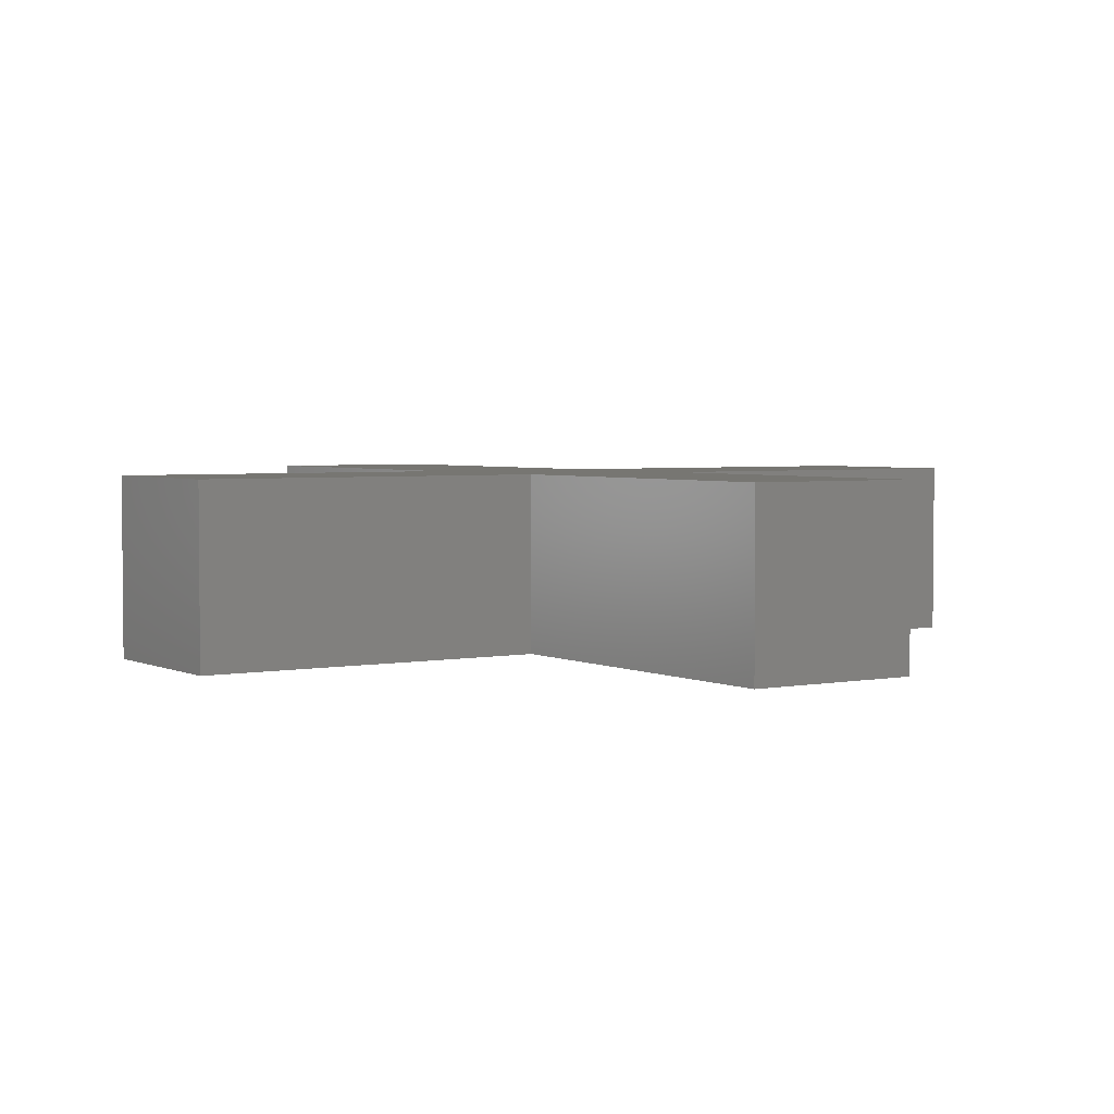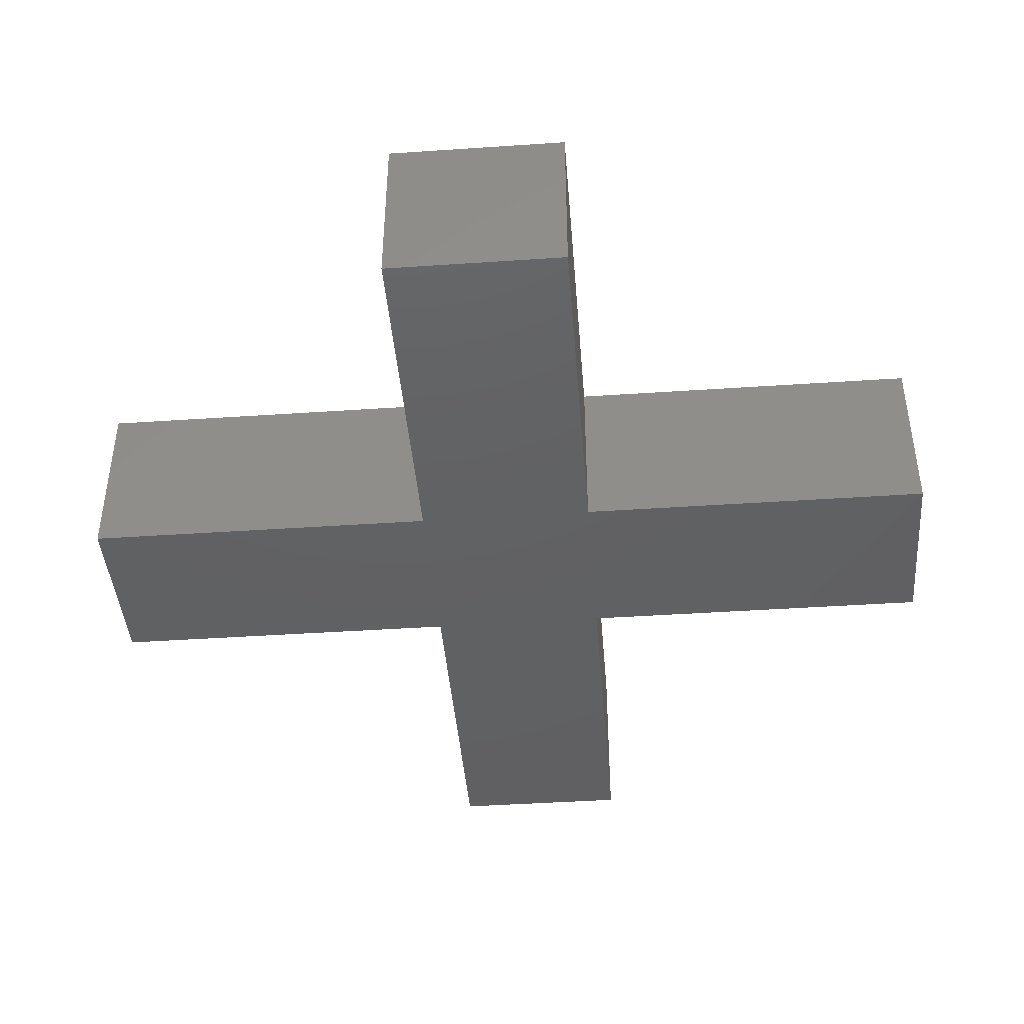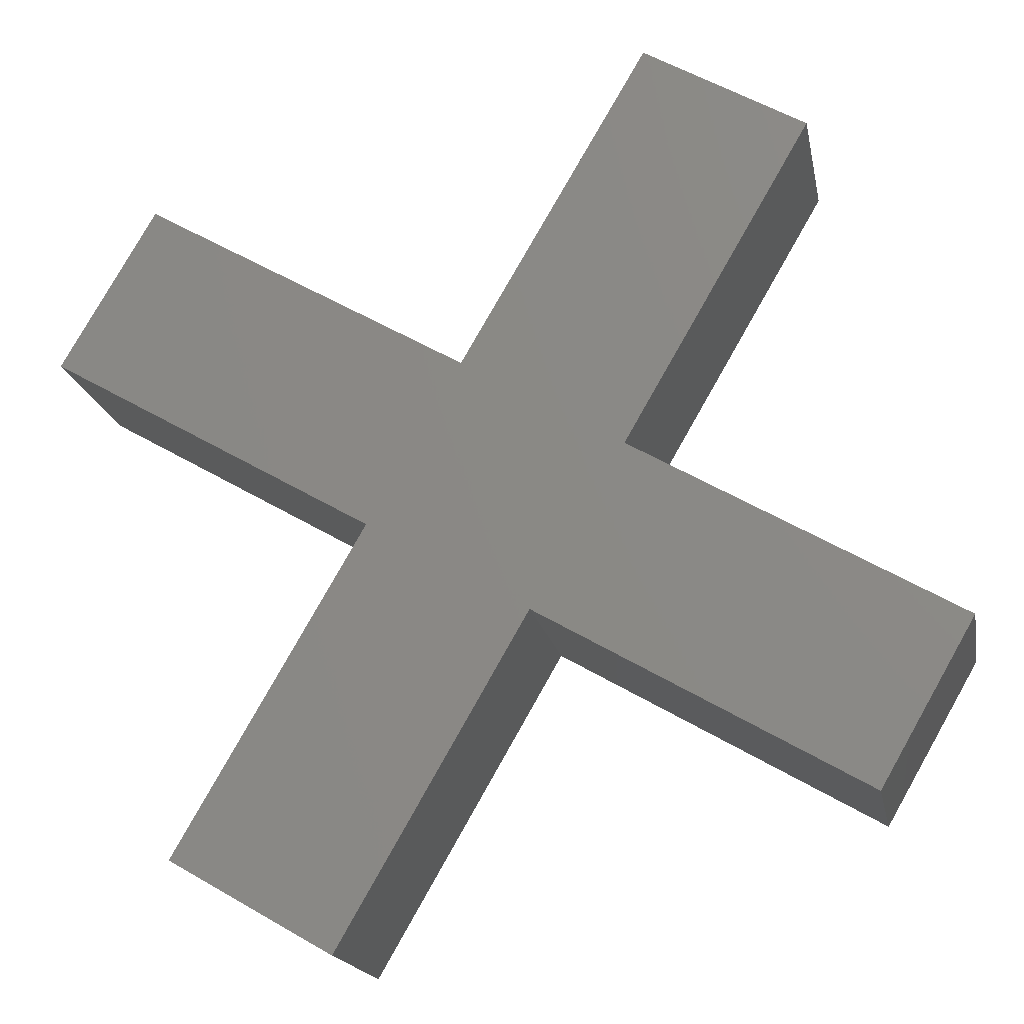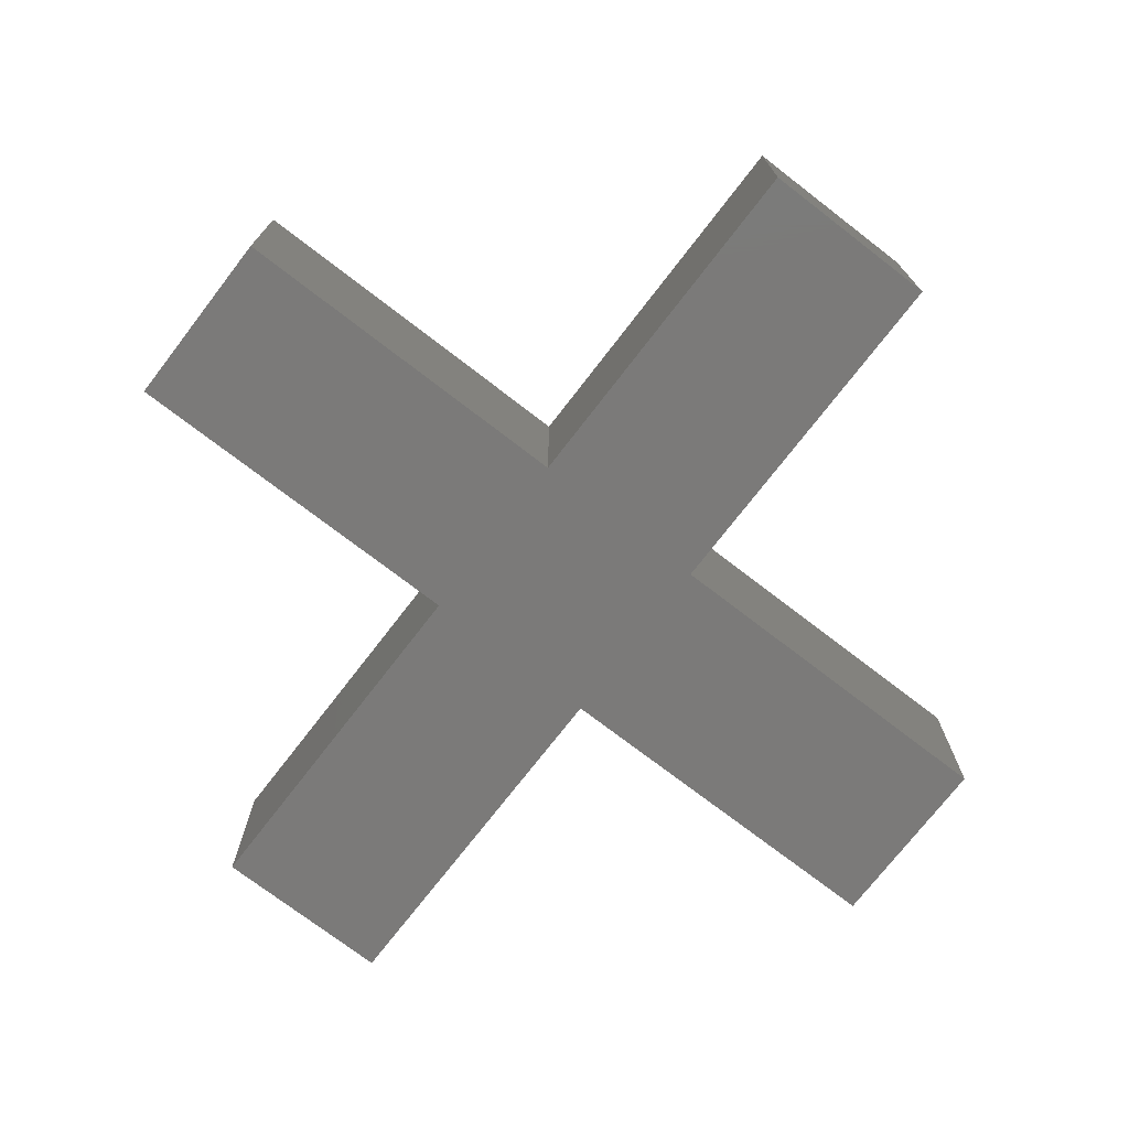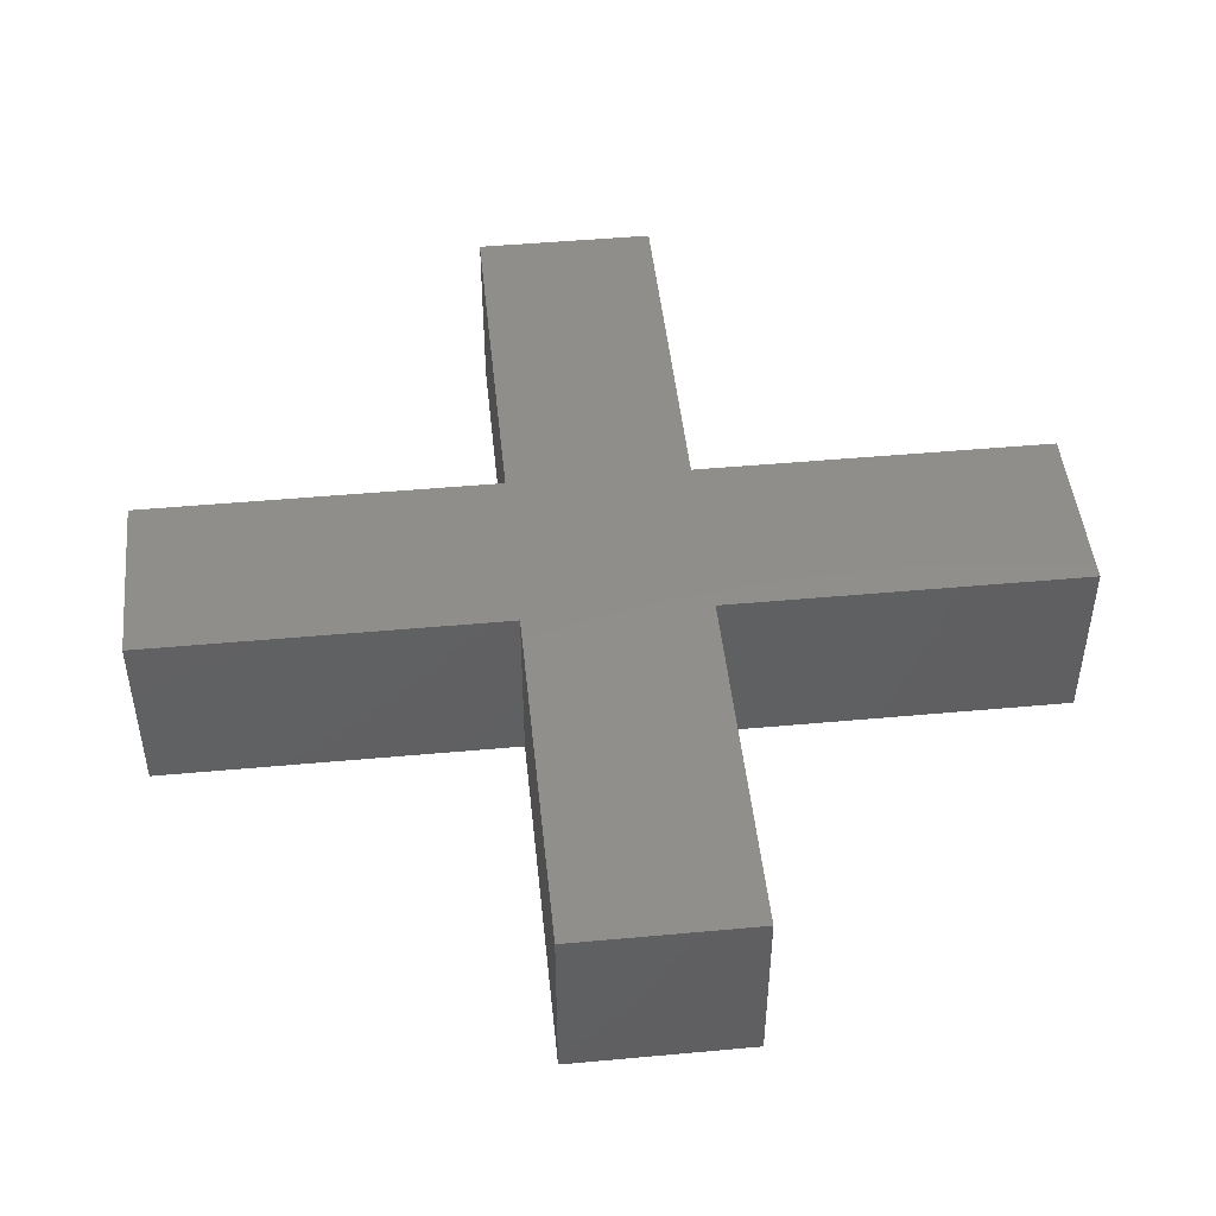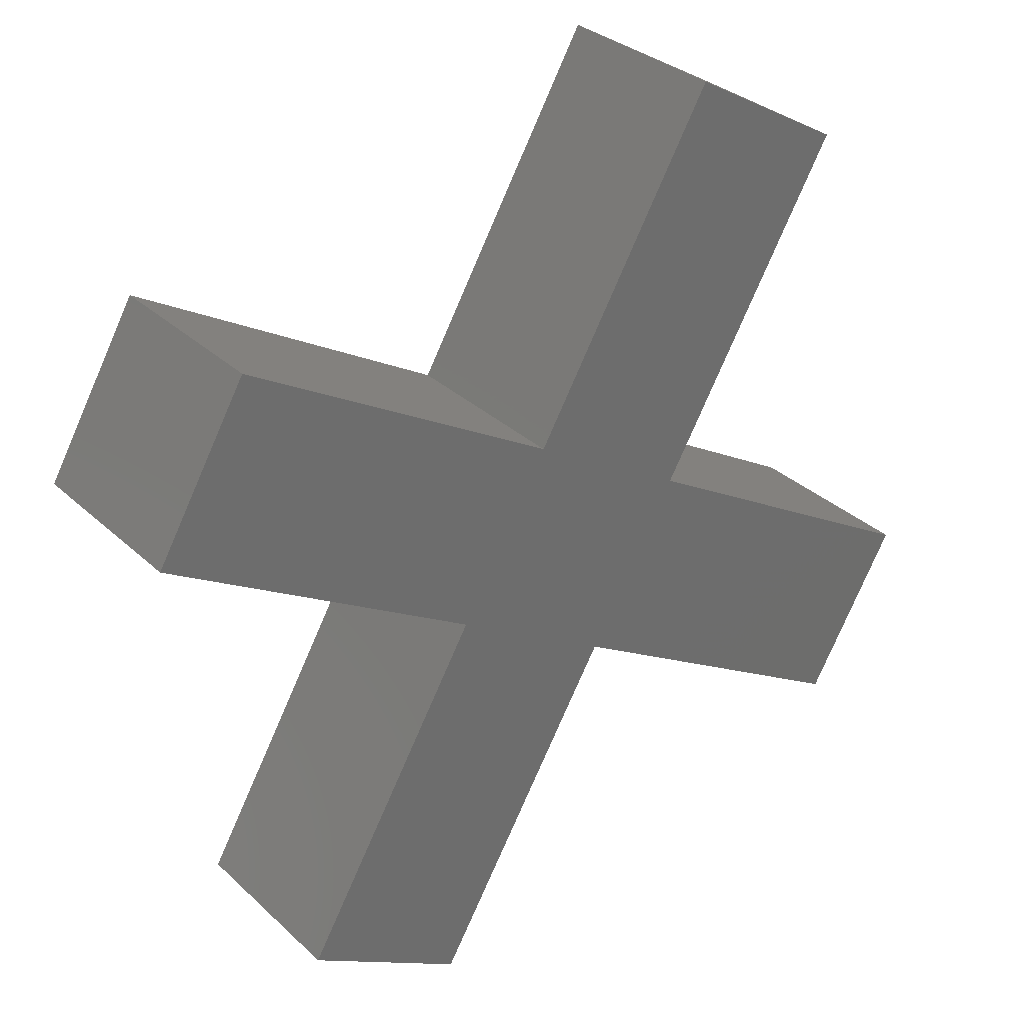
<metadata>
{"format":"stl","ext":"stl","renderer":"f3d","projection":"perspective","resolution":1024,"background":"white","views":[{"elev":3.4,"azim":176.7,"up":"+Z"},{"elev":-42.9,"azim":-55.4,"up":"+Z"},{"elev":-17.4,"azim":-169.6,"up":"+Y"},{"elev":-73.5,"azim":172.4,"up":"+Z"},{"elev":47.2,"azim":-65.9,"up":"+Z"},{"elev":31.4,"azim":142.4,"up":"+Y"}]}
</metadata>
<code>
# stl→obj: 40 verts, 76 faces
v 0.0002317 0.0001817 0.0001
v 0.0003183 0.0002317 0.0001
v 0.0001817 0.0002683 0.0001
v 0.0002683 0.0003183 0.0001
v 0.0002317 0.0001817 0
v 0.0001817 0.0002683 0
v 0.0003183 0.0002317 0
v 0.0002683 0.0003183 0
v 5.849e-05 8.17e-05 0.0001
v 0.0001451 0.0001317 0.0001
v 8.494e-06 0.0001683 0.0001
v 9.51e-05 0.0002183 0.0001
v 5.849e-05 8.17e-05 0
v 8.494e-06 0.0001683 0
v 0.0001451 0.0001317 0
v 9.51e-05 0.0002183 0
v 0.0001317 0.0003549 0.0001
v 0.0002183 0.0004049 0.0001
v 8.17e-05 0.0004415 0.0001
v 0.0001683 0.0004915 0.0001
v 0.0001317 0.0003549 0
v 8.17e-05 0.0004415 0
v 0.0002183 0.0004049 0
v 0.0001683 0.0004915 0
v 0.0004049 0.0002817 0.0001
v 0.0004915 0.0003317 0.0001
v 0.0003549 0.0003683 0.0001
v 0.0004415 0.0004183 0.0001
v 0.0004049 0.0002817 0
v 0.0003549 0.0003683 0
v 0.0004915 0.0003317 0
v 0.0004415 0.0004183 0
v 0.0003317 8.494e-06 0.0001
v 0.0004183 5.849e-05 0.0001
v 0.0002817 9.51e-05 0.0001
v 0.0003683 0.0001451 0.0001
v 0.0003317 8.494e-06 0
v 0.0002817 9.51e-05 0
v 0.0004183 5.849e-05 0
v 0.0003683 0.0001451 0
f 1 2 3
f 2 4 3
f 5 6 7
f 6 8 7
f 9 10 11
f 10 12 11
f 13 14 15
f 14 16 15
f 13 9 14
f 9 11 14
f 14 11 16
f 11 12 16
f 13 15 9
f 15 10 9
f 17 18 19
f 18 20 19
f 21 22 23
f 22 24 23
f 21 17 22
f 17 19 22
f 22 19 24
f 19 20 24
f 23 24 18
f 24 20 18
f 25 26 27
f 26 28 27
f 29 30 31
f 30 32 31
f 30 27 32
f 27 28 32
f 31 32 26
f 32 28 26
f 29 31 25
f 31 26 25
f 33 34 35
f 34 36 35
f 37 38 39
f 38 40 39
f 37 33 38
f 33 35 38
f 39 40 34
f 40 36 34
f 37 39 33
f 39 34 33
f 10 1 12
f 1 3 12
f 15 16 5
f 16 6 5
f 16 12 6
f 12 3 6
f 15 5 10
f 5 1 10
f 3 4 17
f 4 18 17
f 6 21 8
f 21 23 8
f 6 3 21
f 3 17 21
f 8 23 4
f 23 18 4
f 2 25 4
f 25 27 4
f 7 8 29
f 8 30 29
f 8 4 30
f 4 27 30
f 7 29 2
f 29 25 2
f 35 36 1
f 36 2 1
f 38 5 40
f 5 7 40
f 38 35 5
f 35 1 5
f 40 7 36
f 7 2 36

</code>
